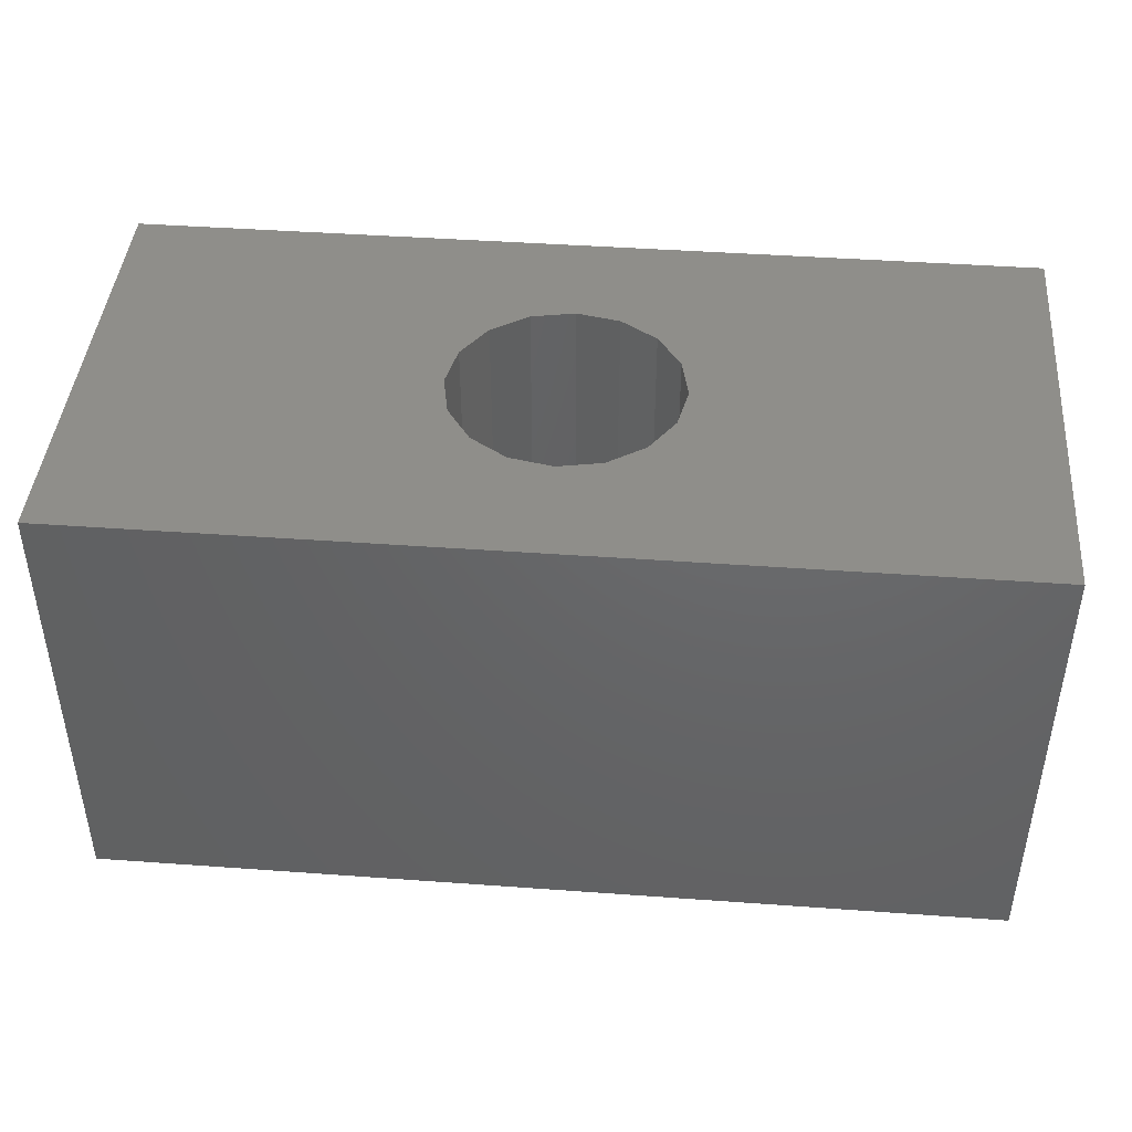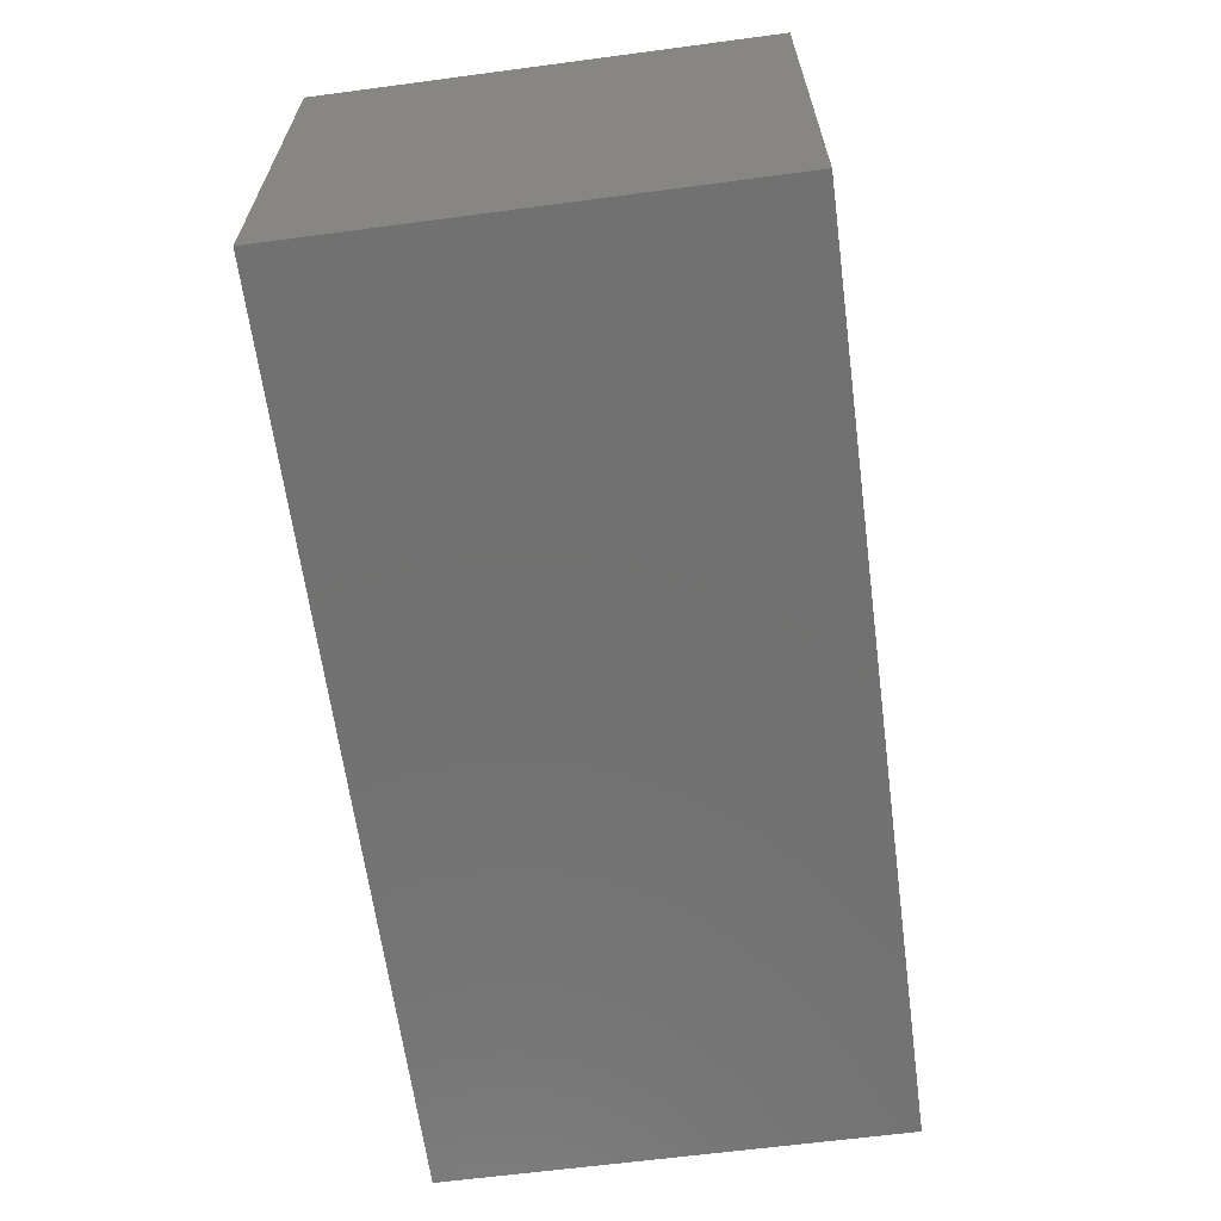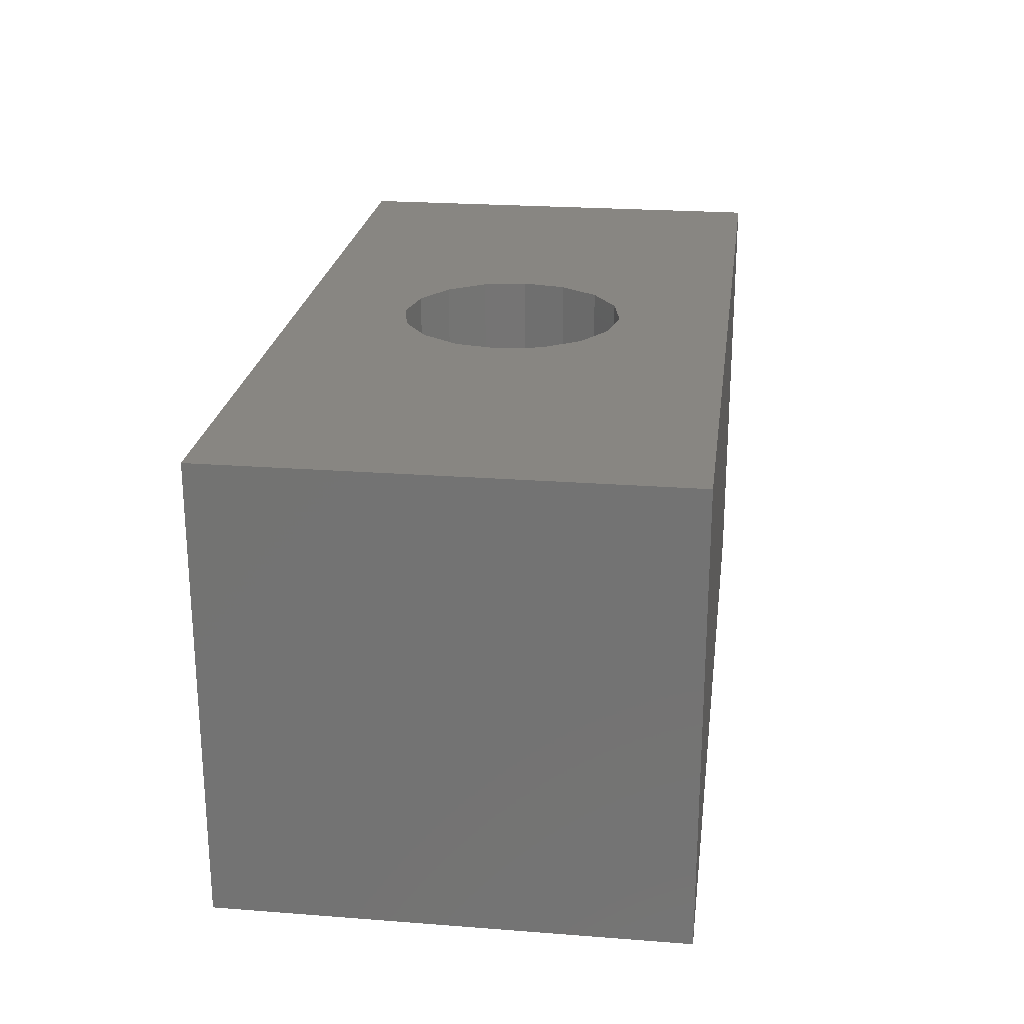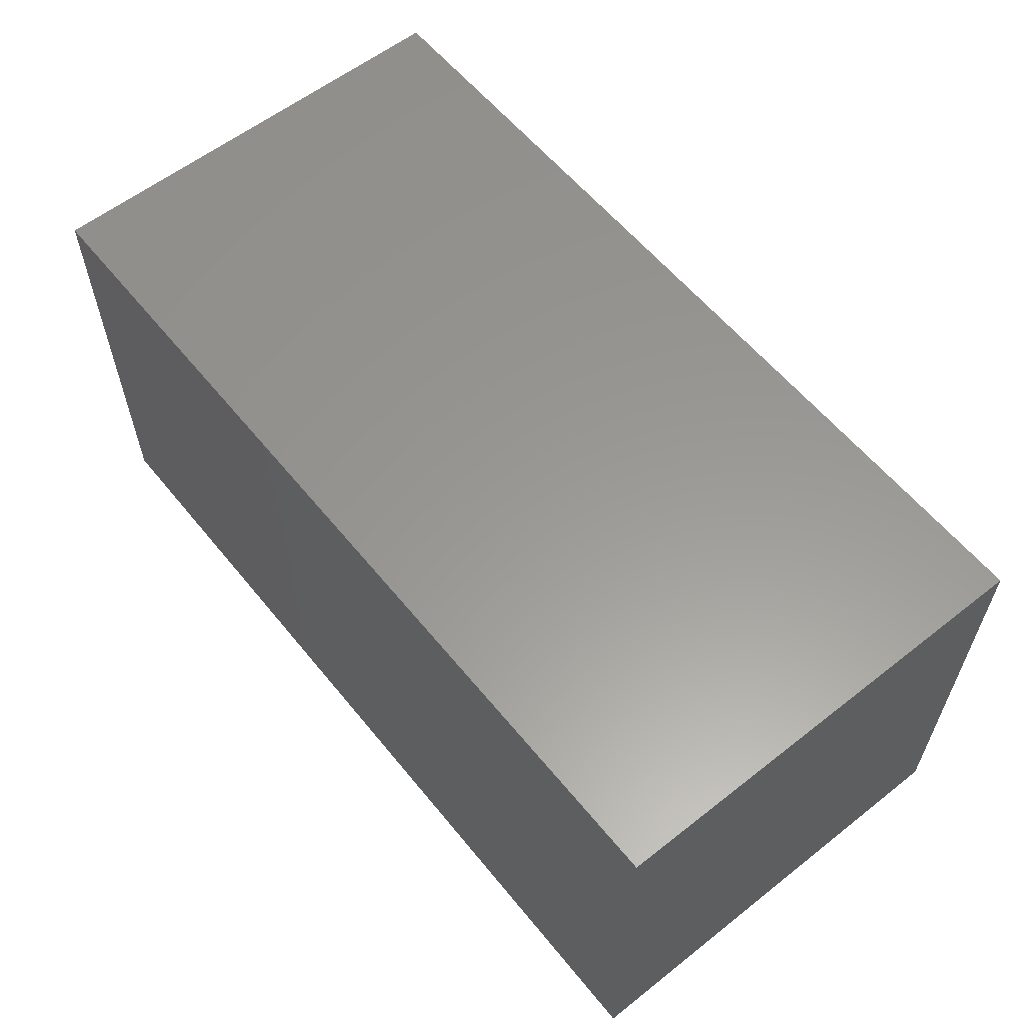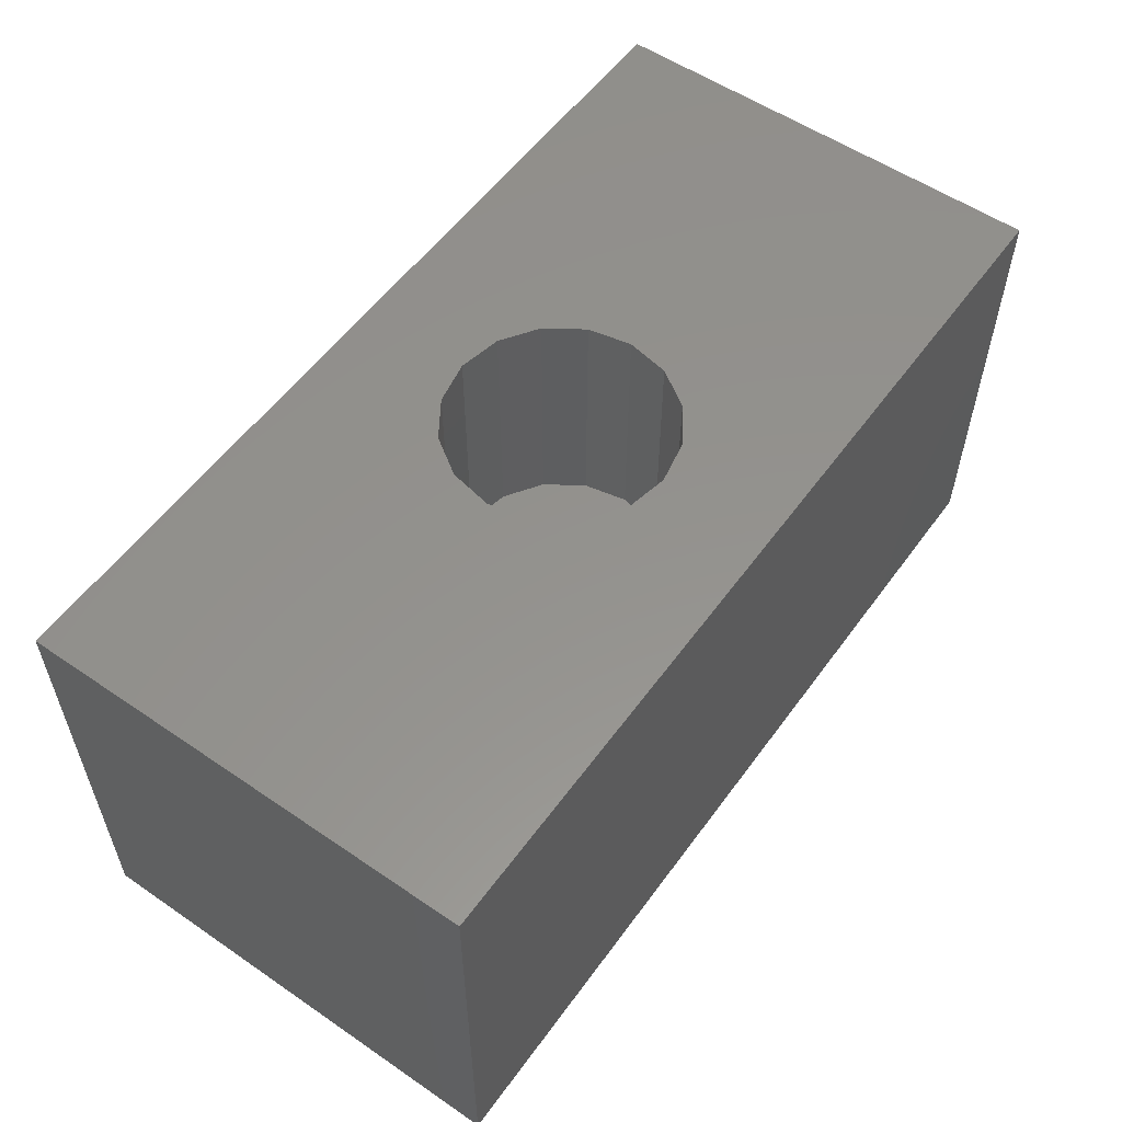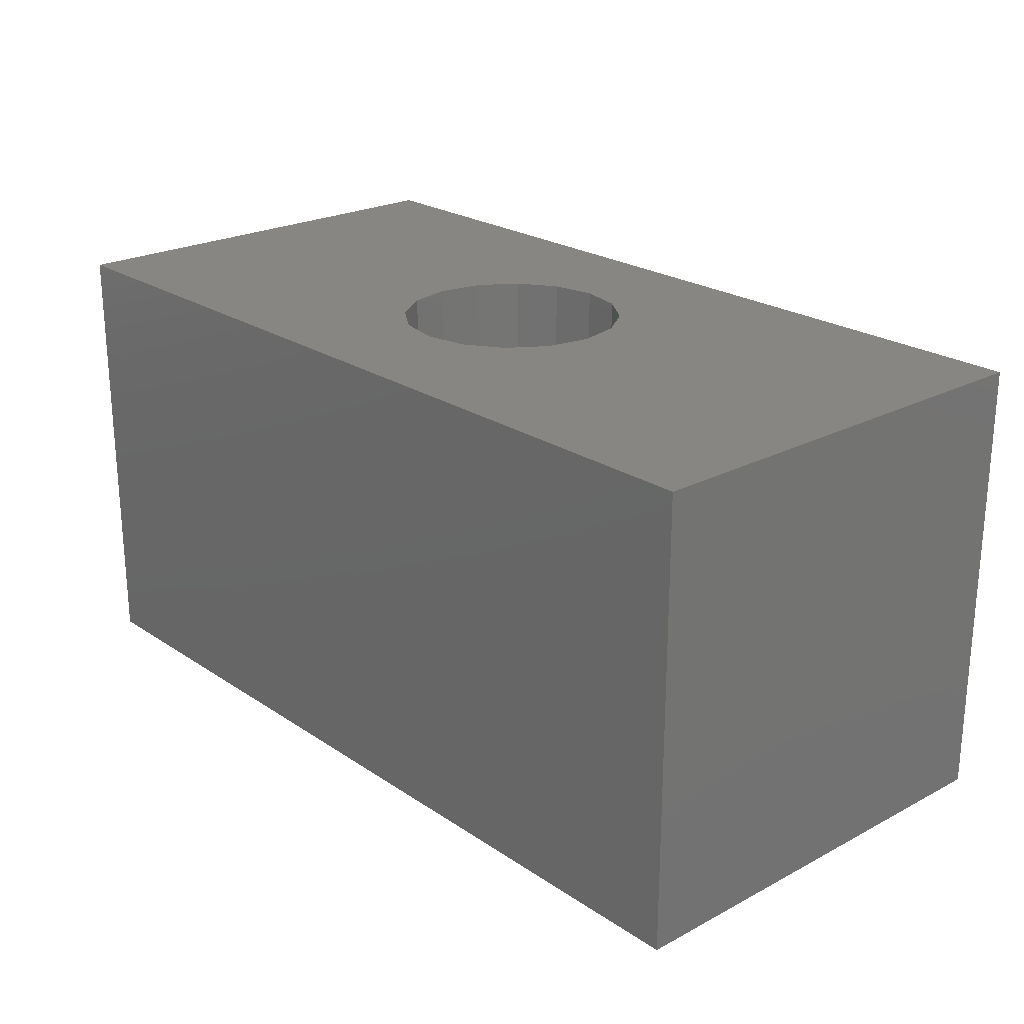
<metadata>
{"format":"stl","ext":"stl","renderer":"f3d","projection":"perspective","resolution":1024,"background":"white","views":[{"elev":43.2,"azim":4.9,"up":"+Y"},{"elev":-63.6,"azim":97.6,"up":"+Z"},{"elev":23.3,"azim":97.4,"up":"+Y"},{"elev":59.2,"azim":51.1,"up":"+Z"},{"elev":55.8,"azim":125.6,"up":"+Y"},{"elev":23.1,"azim":-131.7,"up":"+Y"}]}
</metadata>
<code>
# stl→obj: 40 verts, 76 faces
v 20 -10 10
v 20 10 -10
v 20 10 10
v 20 -10 -10
v -20 10 10
v -20 -10 10
v -20 -10 -10
v -20 10 -10
v 0 10 5
v 1.913 10 4.619
v 3.536 10 3.536
v 4.619 10 1.913
v 5 10 0
v 4.619 10 -1.913
v 1.913 10 -4.619
v 0 10 -5
v 3.536 10 -3.536
v -1.913 10 4.619
v -3.536 10 3.536
v -4.619 10 1.913
v -5 10 0
v -4.619 10 -1.913
v -3.536 10 -3.536
v -1.913 10 -4.619
v -1.913 -1 4.619
v 0 -1 5
v 4.619 -1 1.913
v 3.536 -1 3.536
v 5 -1 0
v -4.619 -1 1.913
v -5 -1 0
v 1.913 -1 4.619
v -4.619 -1 -1.913
v -3.536 -1 -3.536
v 3.536 -1 -3.536
v 4.619 -1 -1.913
v 1.913 -1 -4.619
v 0 -1 -5
v -3.536 -1 3.536
v -1.913 -1 -4.619
f 1 2 3
f 2 1 4
f 5 1 3
f 1 5 6
f 7 2 4
f 2 7 8
f 7 5 8
f 5 7 6
f 3 9 5
f 3 10 9
f 3 11 10
f 3 12 11
f 3 13 12
f 2 13 3
f 13 2 14
f 15 2 16
f 17 2 15
f 14 2 17
f 18 5 9
f 19 5 18
f 20 5 19
f 21 5 20
f 8 21 22
f 8 22 23
f 8 16 2
f 21 8 5
f 24 8 23
f 16 8 24
f 7 1 6
f 1 7 4
f 25 9 26
f 9 25 18
f 27 11 12
f 11 27 28
f 29 12 13
f 12 29 27
f 30 21 20
f 21 30 31
f 32 11 28
f 11 32 10
f 33 23 22
f 23 33 34
f 31 22 21
f 22 31 33
f 35 14 17
f 14 35 36
f 16 37 15
f 37 16 38
f 36 13 14
f 13 36 29
f 39 20 19
f 20 39 30
f 15 35 17
f 35 15 37
f 26 10 32
f 10 26 9
f 39 18 25
f 18 39 19
f 24 38 16
f 38 24 40
f 23 40 24
f 40 23 34
f 32 25 26
f 28 25 32
f 28 39 25
f 27 39 28
f 27 30 39
f 29 30 27
f 29 31 30
f 36 31 29
f 36 33 31
f 35 33 36
f 35 34 33
f 37 34 35
f 37 40 34
f 40 37 38

</code>
